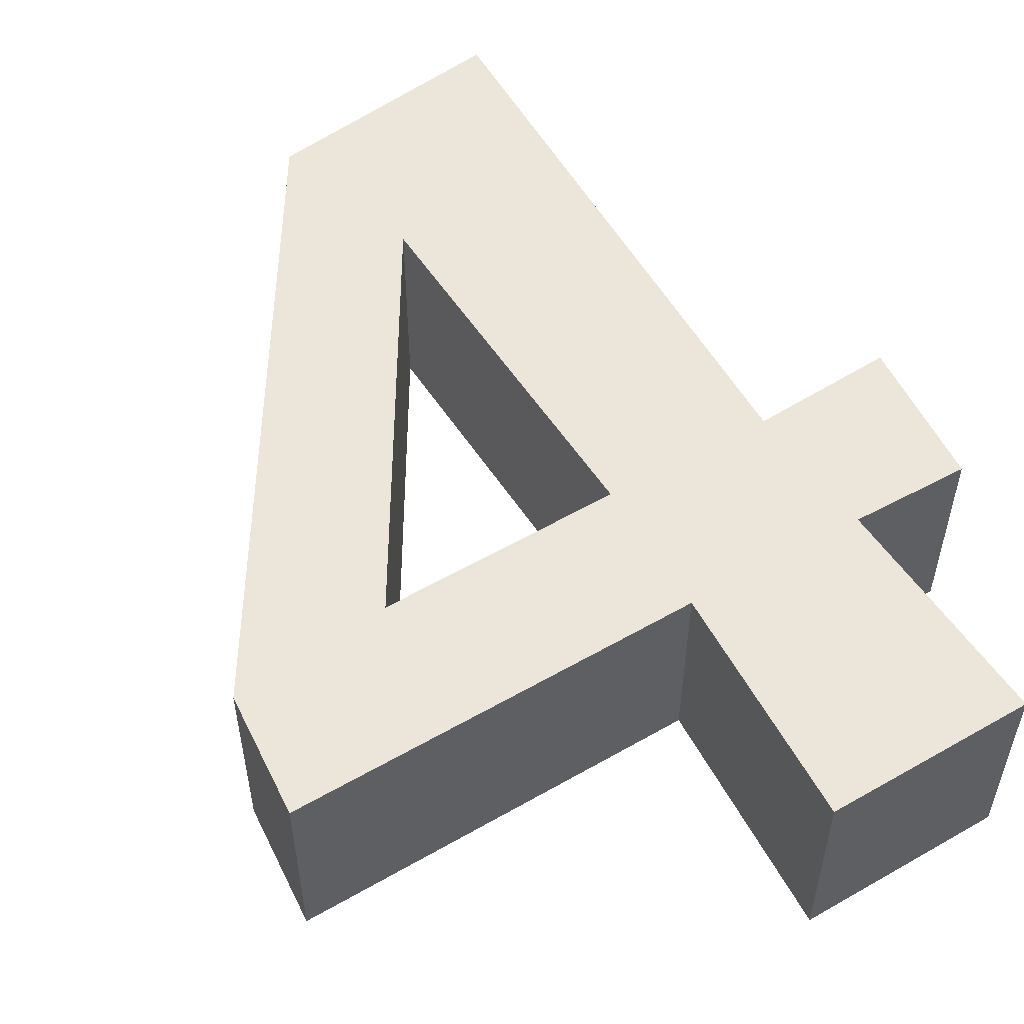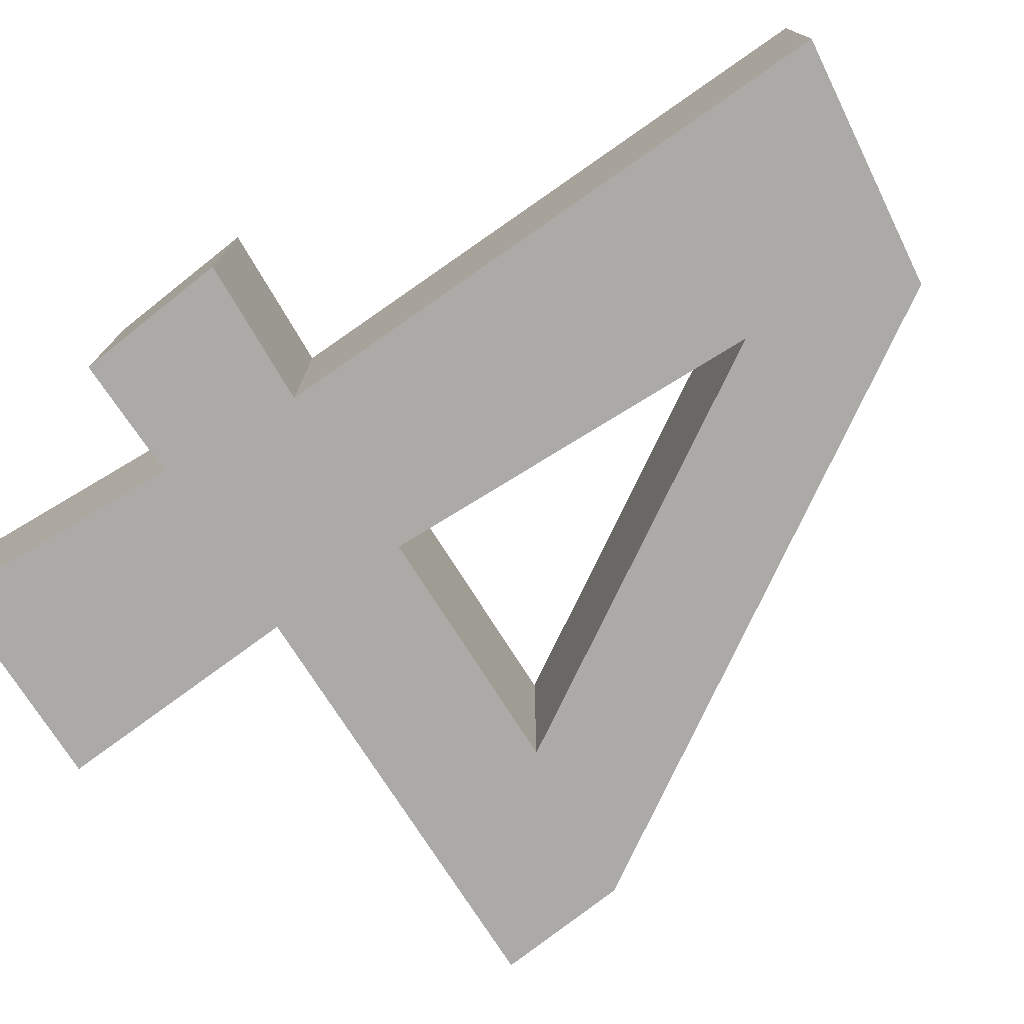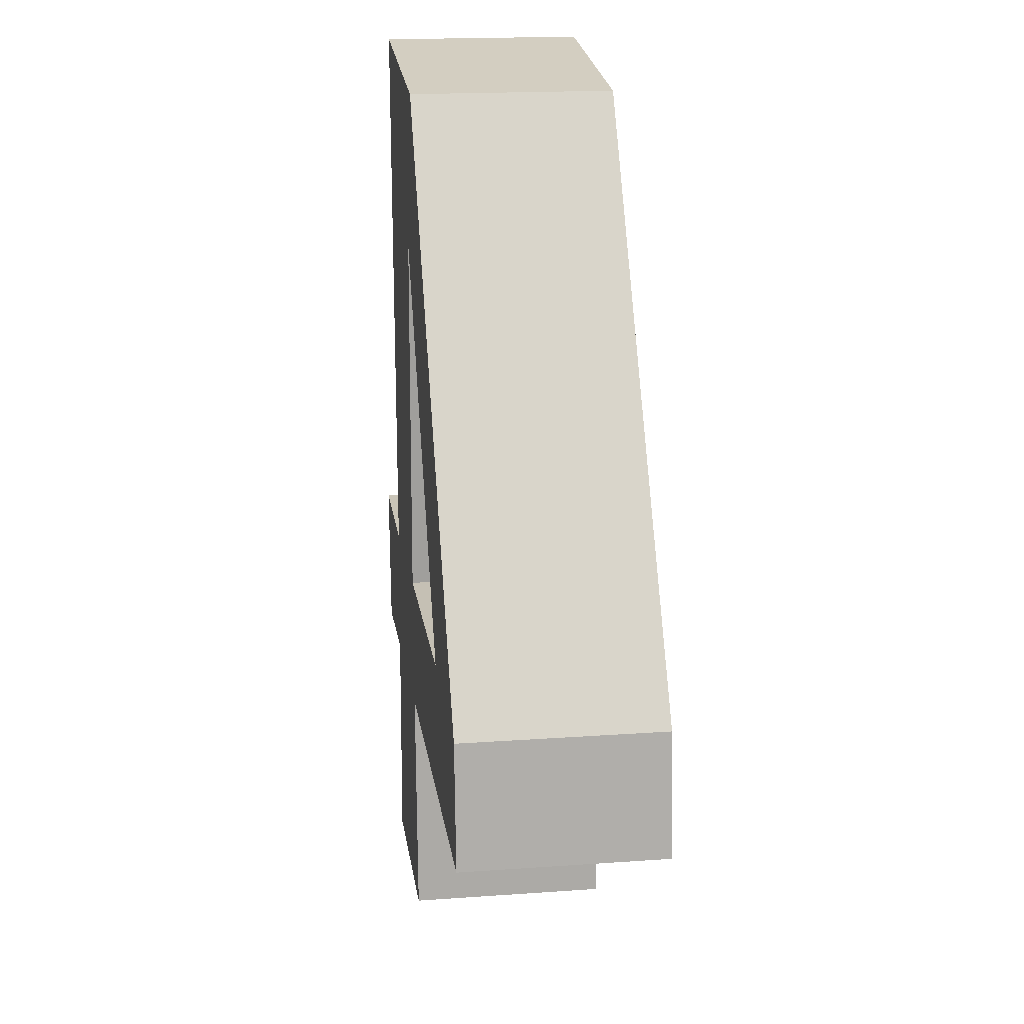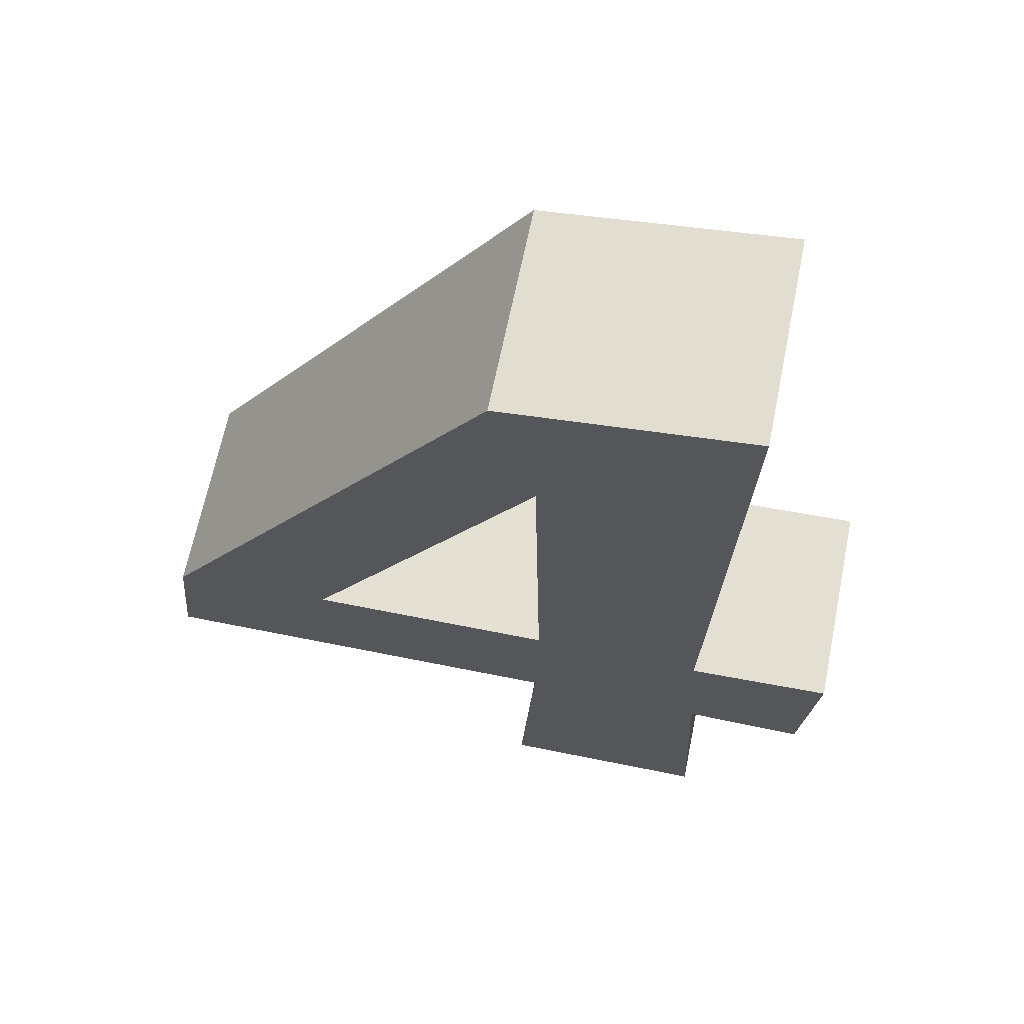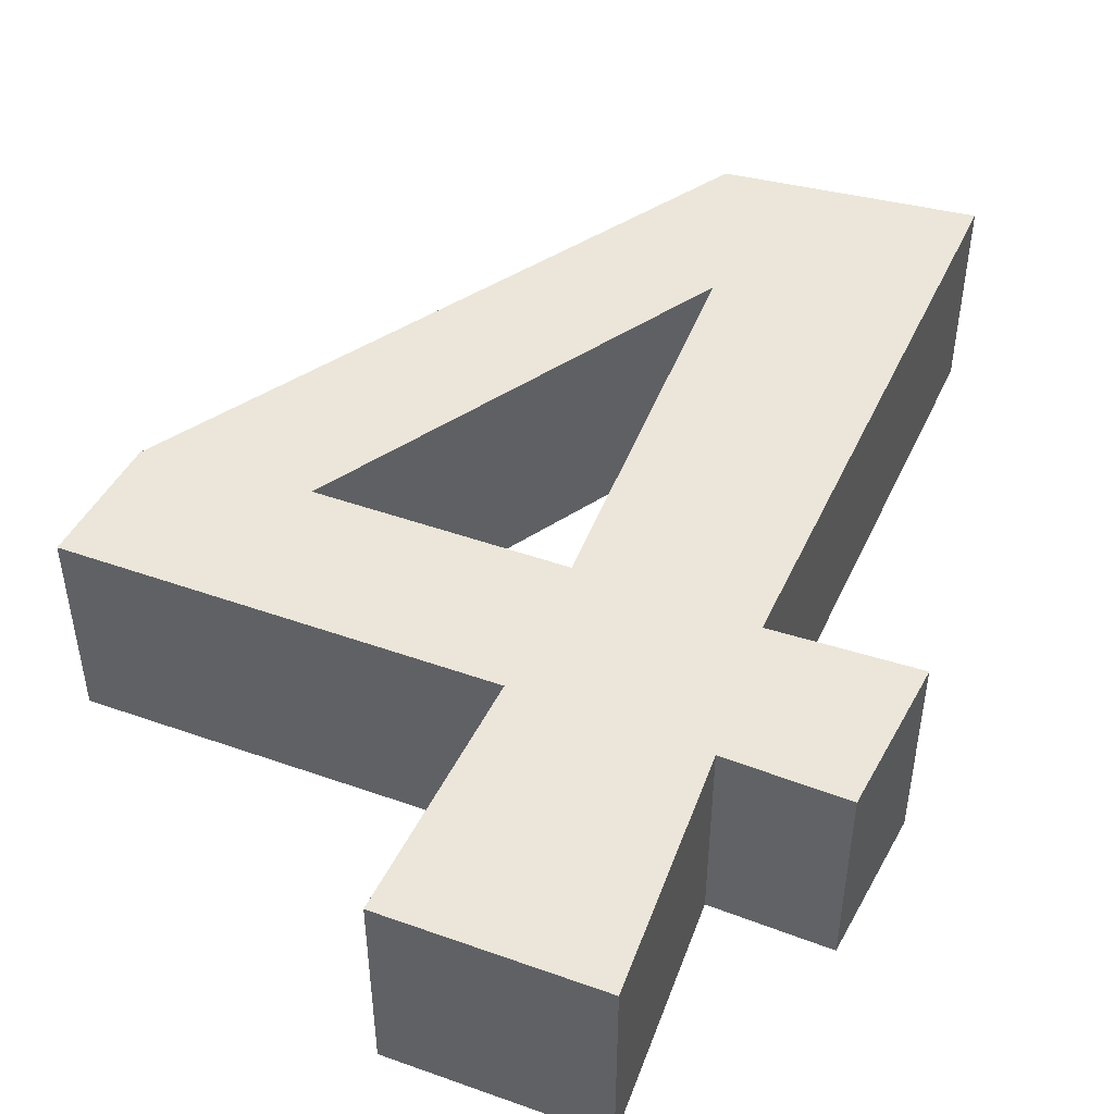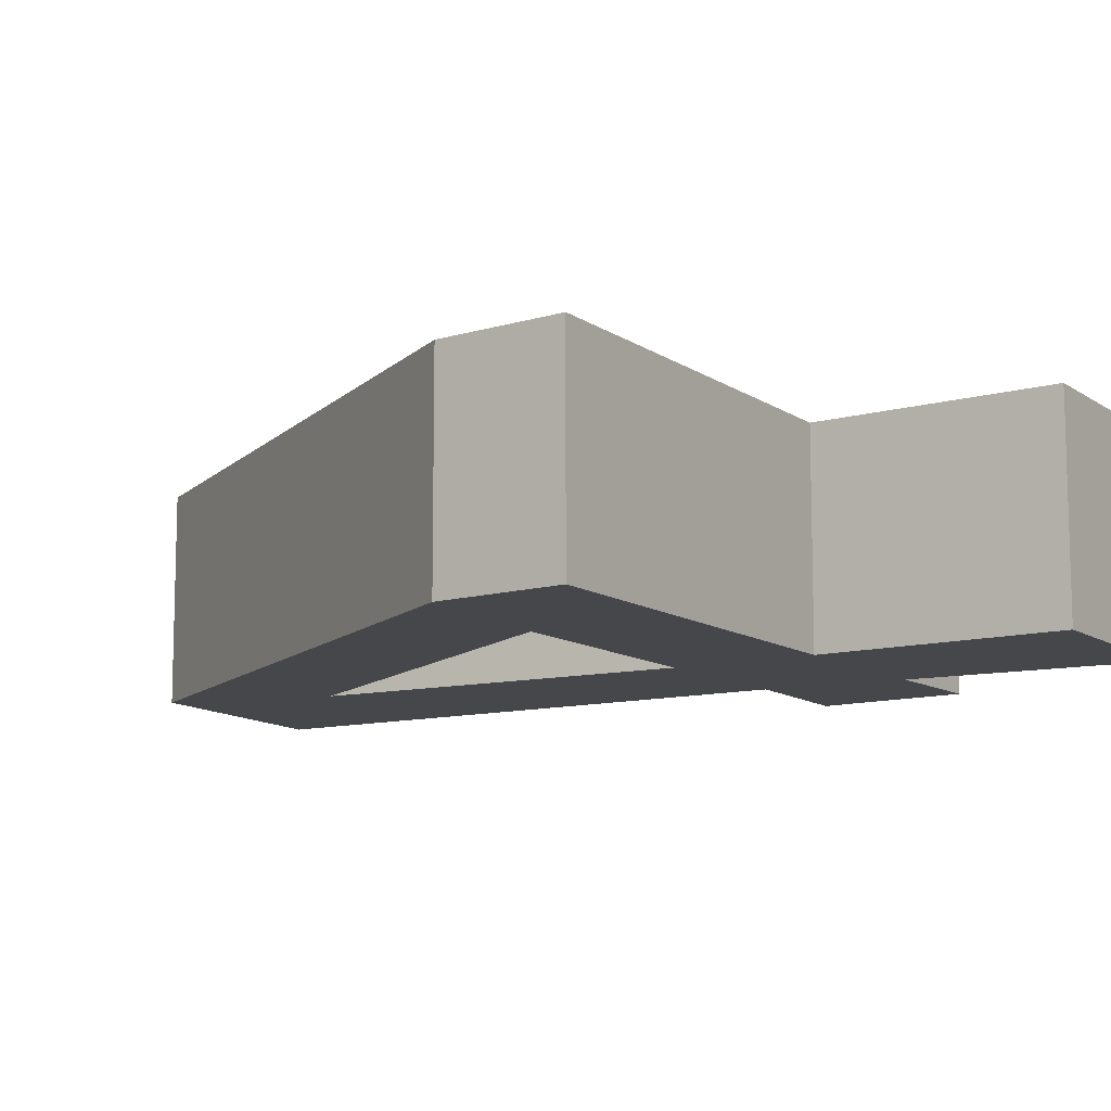
<metadata>
{"format":"obj","ext":"obj","renderer":"f3d","projection":"perspective","resolution":1024,"background":"white","views":[{"elev":54.3,"azim":-31.2,"up":"+Z"},{"elev":-76.0,"azim":122.8,"up":"+Z"},{"elev":18.0,"azim":-97.9,"up":"+Y"},{"elev":66.1,"azim":11.5,"up":"+Y"},{"elev":47.8,"azim":21.9,"up":"+Z"},{"elev":-10.7,"azim":-58.1,"up":"+Z"}]}
</metadata>
<code>
o
v 20.55 0 0
v 13.55 0 0
v 14.05 8.15 0
v 24.75 13 0
v 24.25 7.95 0
v 20.25 8.05 0
v 12.4 31.15 0
v 20.65 32.15 0
v 19.95 12.8 0
v 5.95 12.85 0
v 0.5 12.4 0
v 12.4 31.15 0
v 0.5 12.4 0
v 5.95 12.85 0
v 14.15 12.9 0
v 14.05 8.15 0
v 0.1 8.1 0
v 0.5 12.4 0
v 20.25 8.05 0
v 20.55 0 0
v 14.05 8.15 0
v 19.95 12.8 0
v 24.75 13 0
v 20.25 8.05 0
v 13.9 25.7 0
v 5.95 12.85 0
v 12.4 31.15 0
v 14.05 8.15 0
v 0.5 12.4 0
v 14.15 12.9 0
v 19.95 12.8 0
v 20.25 8.05 0
v 14.05 8.15 0
v 13.9 25.7 0
v 12.4 31.15 0
v 19.95 12.8 0
v 19.95 12.8 0
v 14.05 8.15 0
v 14.15 12.9 0
v 14.15 12.9 0
v 13.9 25.7 0
v 19.95 12.8 0
v 14.05 8.15 7
v 13.55 0 7
v 20.55 0 7
v 20.25 8.05 7
v 24.25 7.95 7
v 24.75 13 7
v 19.95 12.8 7
v 20.65 32.15 7
v 12.4 31.15 7
v 12.4 31.15 7
v 0.5 12.4 7
v 5.95 12.85 7
v 14.15 12.9 7
v 5.95 12.85 7
v 0.5 12.4 7
v 0.5 12.4 7
v 0.1 8.1 7
v 14.05 8.15 7
v 14.05 8.15 7
v 20.55 0 7
v 20.25 8.05 7
v 20.25 8.05 7
v 24.75 13 7
v 19.95 12.8 7
v 12.4 31.15 7
v 5.95 12.85 7
v 13.9 25.7 7
v 14.15 12.9 7
v 0.5 12.4 7
v 14.05 8.15 7
v 14.05 8.15 7
v 20.25 8.05 7
v 19.95 12.8 7
v 19.95 12.8 7
v 12.4 31.15 7
v 13.9 25.7 7
v 14.15 12.9 7
v 14.05 8.15 7
v 19.95 12.8 7
v 19.95 12.8 7
v 13.9 25.7 7
v 14.15 12.9 7
v 14.05 8.15 0
v 13.55 0 0
v 14.05 8.15 7
v 13.55 0 0
v 13.55 0 7
v 14.05 8.15 7
v 13.55 0 0
v 20.55 0 0
v 13.55 0 7
v 20.55 0 0
v 20.55 0 7
v 13.55 0 7
v 20.55 0 0
v 20.25 8.05 0
v 20.55 0 7
v 20.25 8.05 0
v 20.25 8.05 7
v 20.55 0 7
v 20.25 8.05 0
v 24.25 7.95 0
v 20.25 8.05 7
v 24.25 7.95 0
v 24.25 7.95 7
v 20.25 8.05 7
v 24.25 7.95 0
v 24.75 13 0
v 24.25 7.95 7
v 24.75 13 0
v 24.75 13 7
v 24.25 7.95 7
v 24.75 13 0
v 19.95 12.8 0
v 24.75 13 7
v 19.95 12.8 0
v 19.95 12.8 7
v 24.75 13 7
v 19.95 12.8 0
v 20.65 32.15 0
v 19.95 12.8 7
v 20.65 32.15 0
v 20.65 32.15 7
v 19.95 12.8 7
v 20.65 32.15 0
v 12.4 31.15 0
v 20.65 32.15 7
v 12.4 31.15 0
v 12.4 31.15 7
v 20.65 32.15 7
v 12.4 31.15 0
v 0.5 12.4 0
v 12.4 31.15 7
v 0.5 12.4 0
v 0.5 12.4 7
v 12.4 31.15 7
v 0.5 12.4 0
v 0.1 8.1 0
v 0.5 12.4 7
v 0.1 8.1 0
v 0.1 8.1 7
v 0.5 12.4 7
v 0.1 8.1 0
v 14.05 8.15 0
v 0.1 8.1 7
v 14.05 8.15 0
v 14.05 8.15 7
v 0.1 8.1 7
v 5.95 12.85 0
v 13.9 25.7 0
v 5.95 12.85 7
v 13.9 25.7 0
v 13.9 25.7 7
v 5.95 12.85 7
v 13.9 25.7 0
v 14.15 12.9 0
v 13.9 25.7 7
v 14.15 12.9 0
v 14.15 12.9 7
v 13.9 25.7 7
v 14.15 12.9 0
v 5.95 12.85 0
v 14.15 12.9 7
v 5.95 12.85 0
v 5.95 12.85 7
v 14.15 12.9 7
f 1 2 3
f 4 5 6
f 7 8 9
f 10 11 12
f 13 14 15
f 16 17 18
f 19 20 21
f 22 23 24
f 25 26 27
f 28 29 30
f 31 32 33
f 34 35 36
f 37 38 39
f 40 41 42
f 43 44 45
f 46 47 48
f 49 50 51
f 52 53 54
f 55 56 57
f 58 59 60
f 61 62 63
f 64 65 66
f 67 68 69
f 70 71 72
f 73 74 75
f 76 77 78
f 79 80 81
f 82 83 84
f 85 86 87
f 88 89 90
f 91 92 93
f 94 95 96
f 97 98 99
f 100 101 102
f 103 104 105
f 106 107 108
f 109 110 111
f 112 113 114
f 115 116 117
f 118 119 120
f 121 122 123
f 124 125 126
f 127 128 129
f 130 131 132
f 133 134 135
f 136 137 138
f 139 140 141
f 142 143 144
f 145 146 147
f 148 149 150
f 151 152 153
f 154 155 156
f 157 158 159
f 160 161 162
f 163 164 165
f 166 167 168

</code>
